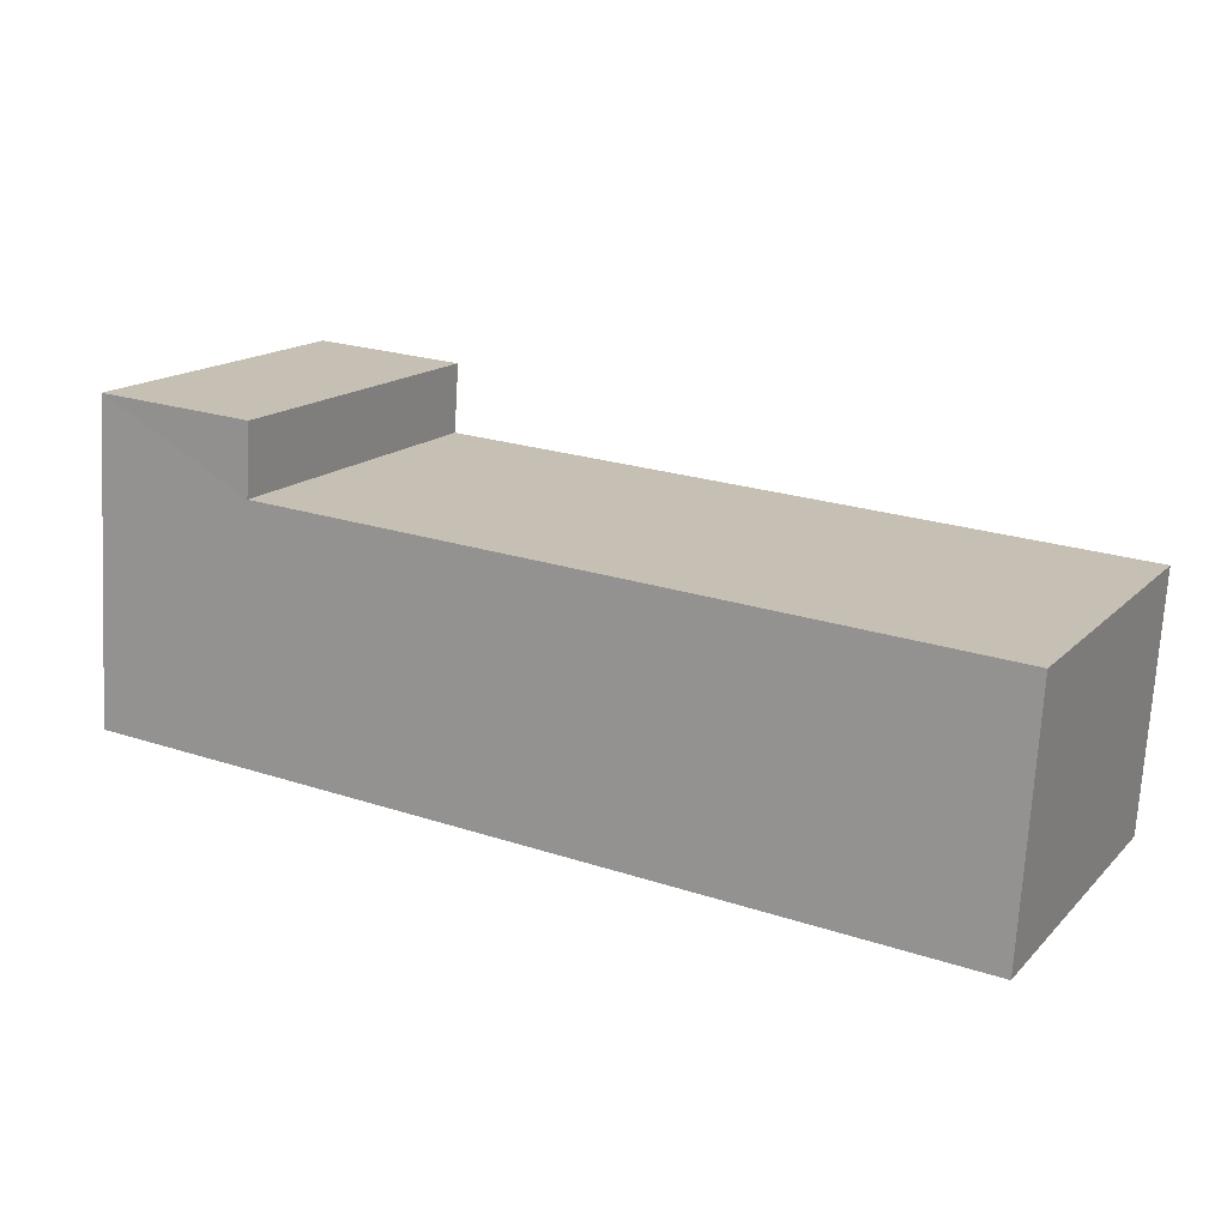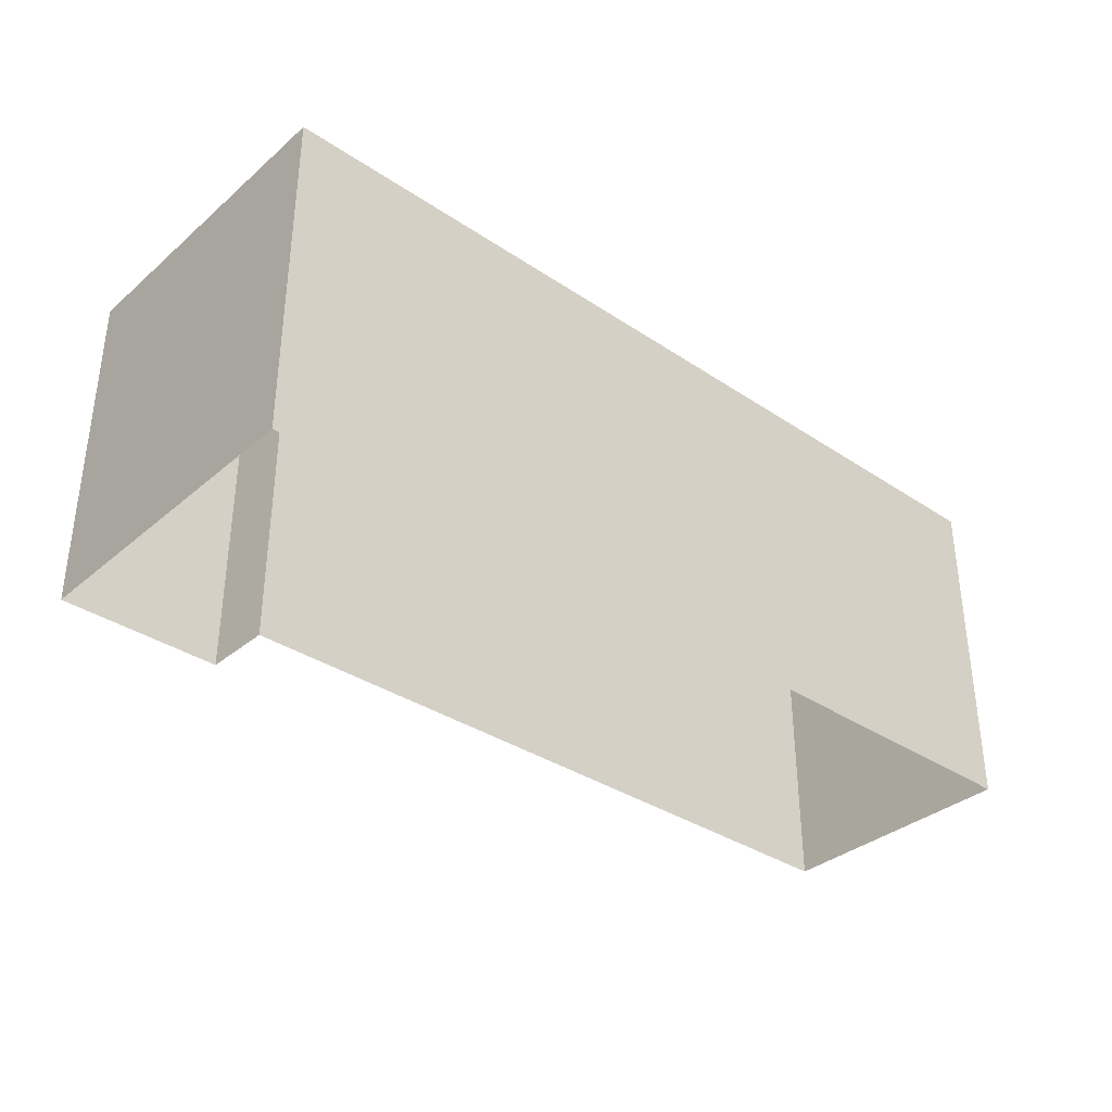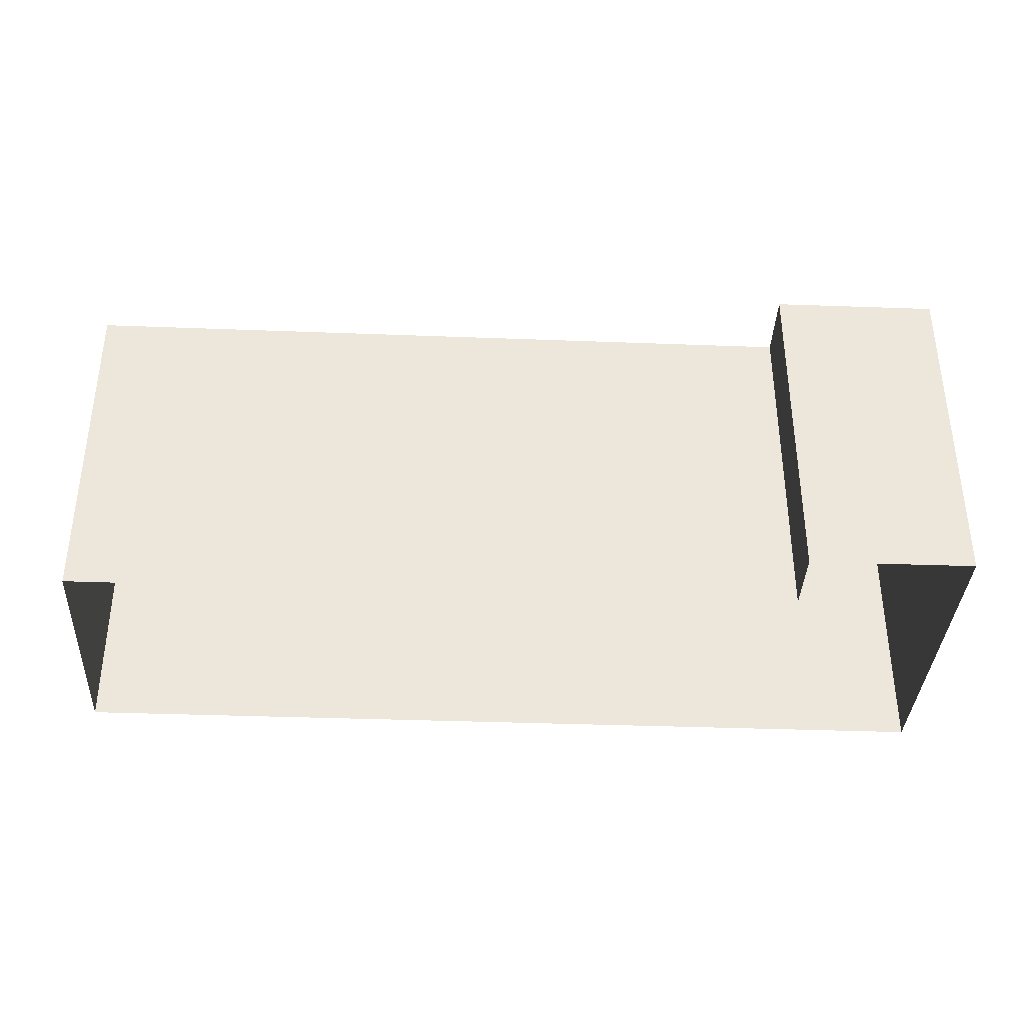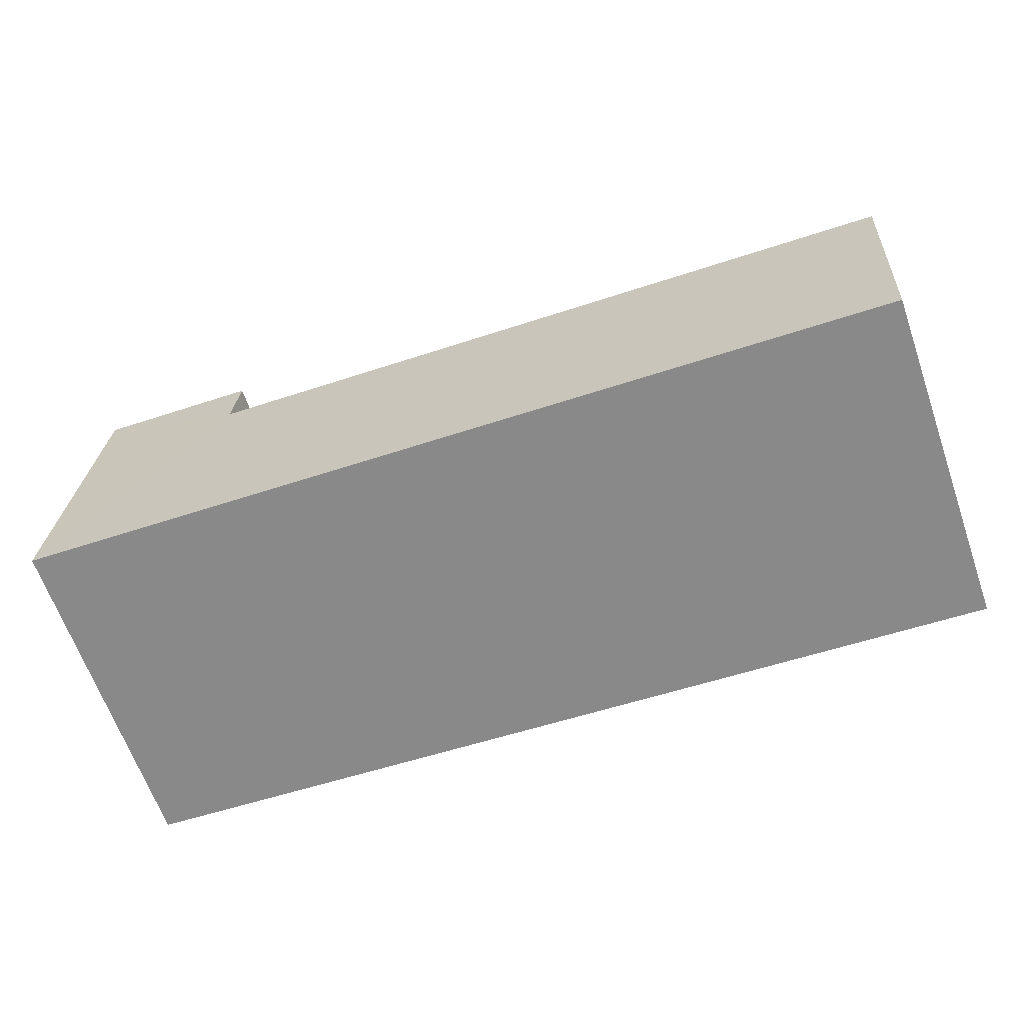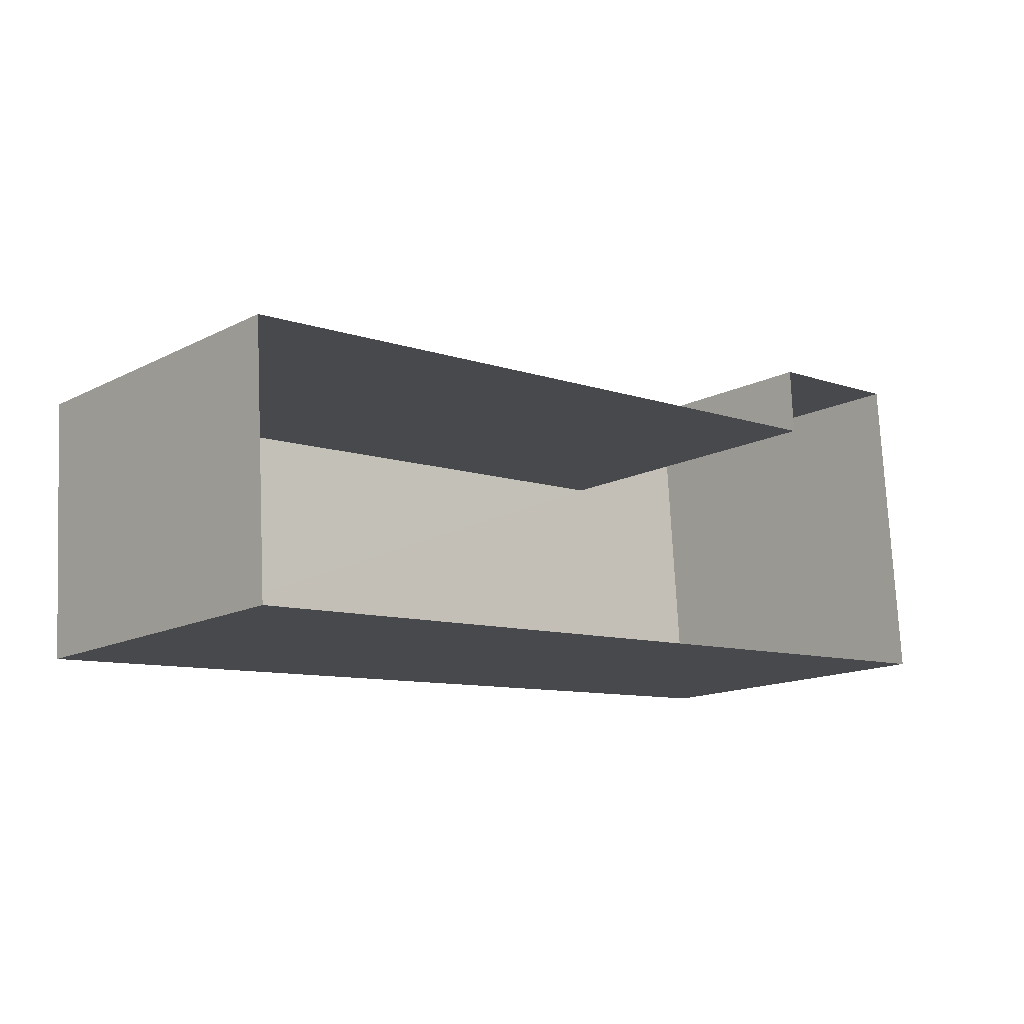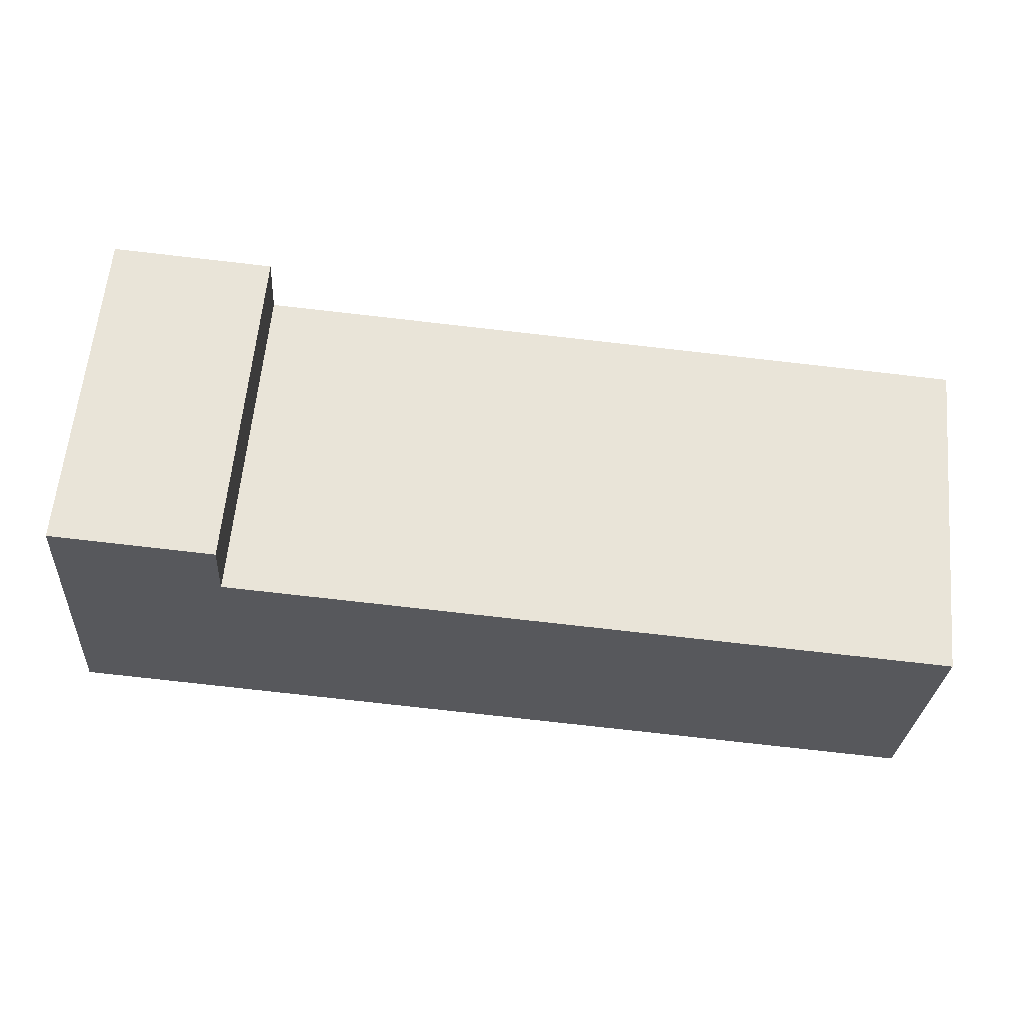
<metadata>
{"format":"obj","ext":"obj","renderer":"f3d","projection":"perspective","resolution":1024,"background":"white","views":[{"elev":15.9,"azim":28.4,"up":"+Y"},{"elev":-34.9,"azim":-45.5,"up":"+Z"},{"elev":-36.5,"azim":173.4,"up":"+Z"},{"elev":-64.8,"azim":19.4,"up":"+Y"},{"elev":-14.9,"azim":137.5,"up":"+Y"},{"elev":61.2,"azim":5.1,"up":"+Y"}]}
</metadata>
<code>
v -3.73e+05 -1.036e+05 30.21
v -3.73e+05 -1.036e+05 30.2
v -3.73e+05 -1.036e+05 30.2
v -3.73e+05 -1.036e+05 30.2
v -3.73e+05 -1.036e+05 30.2
v -3.73e+05 -1.036e+05 30.2
v -3.73e+05 -1.036e+05 35.39
v -3.73e+05 -1.036e+05 35.39
v -3.73e+05 -1.036e+05 35.39
v -3.73e+05 -1.036e+05 35.38
v -3.73e+05 -1.036e+05 35.38
v -3.73e+05 -1.036e+05 35.38
f 1 2 3
f 2 4 3
f 5 1 3
f 6 5 3
f 7 8 9
f 8 10 9
f 11 7 9
f 12 11 9
f 9 6 3
f 9 10 6
f 7 2 1
f 7 11 2
f 7 1 5
f 8 7 5
f 8 5 6
f 10 8 6
f 11 4 2
f 11 12 4
f 9 3 4
f 12 9 4

</code>
